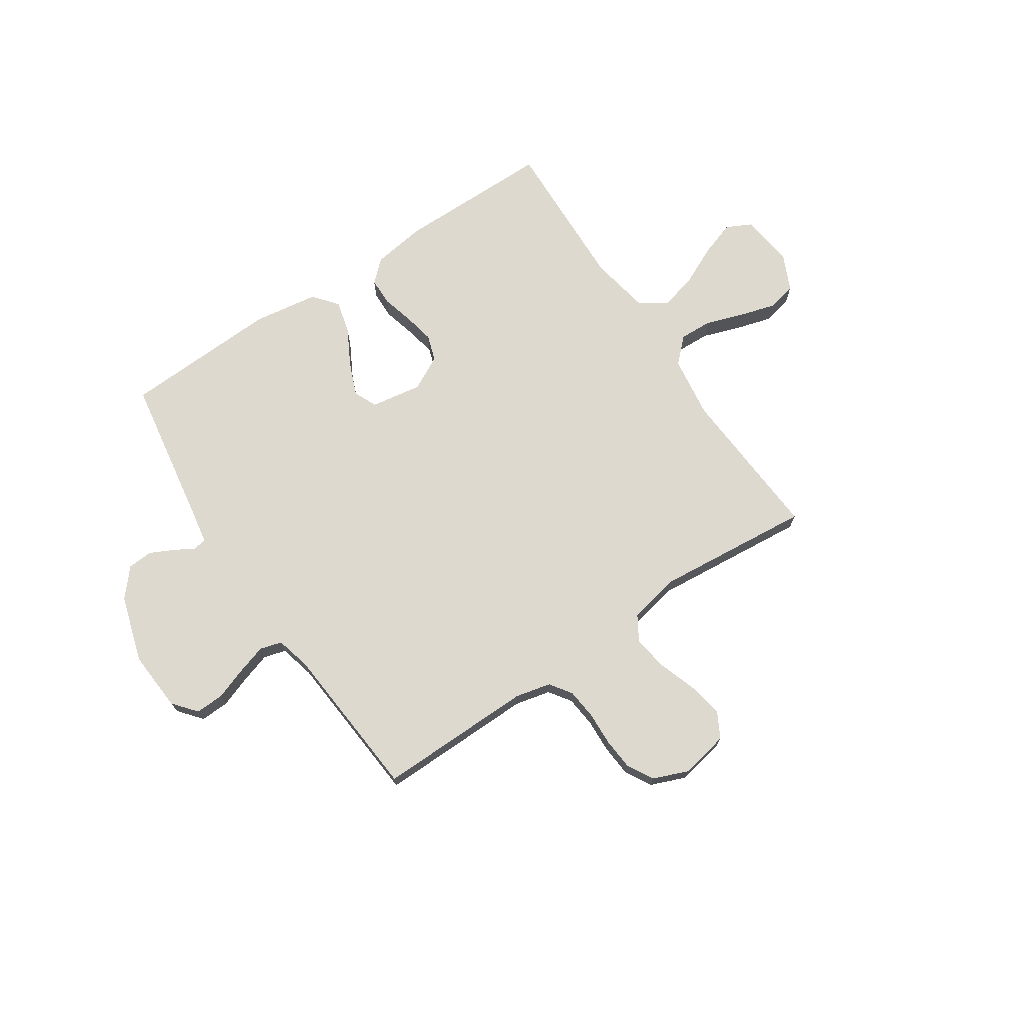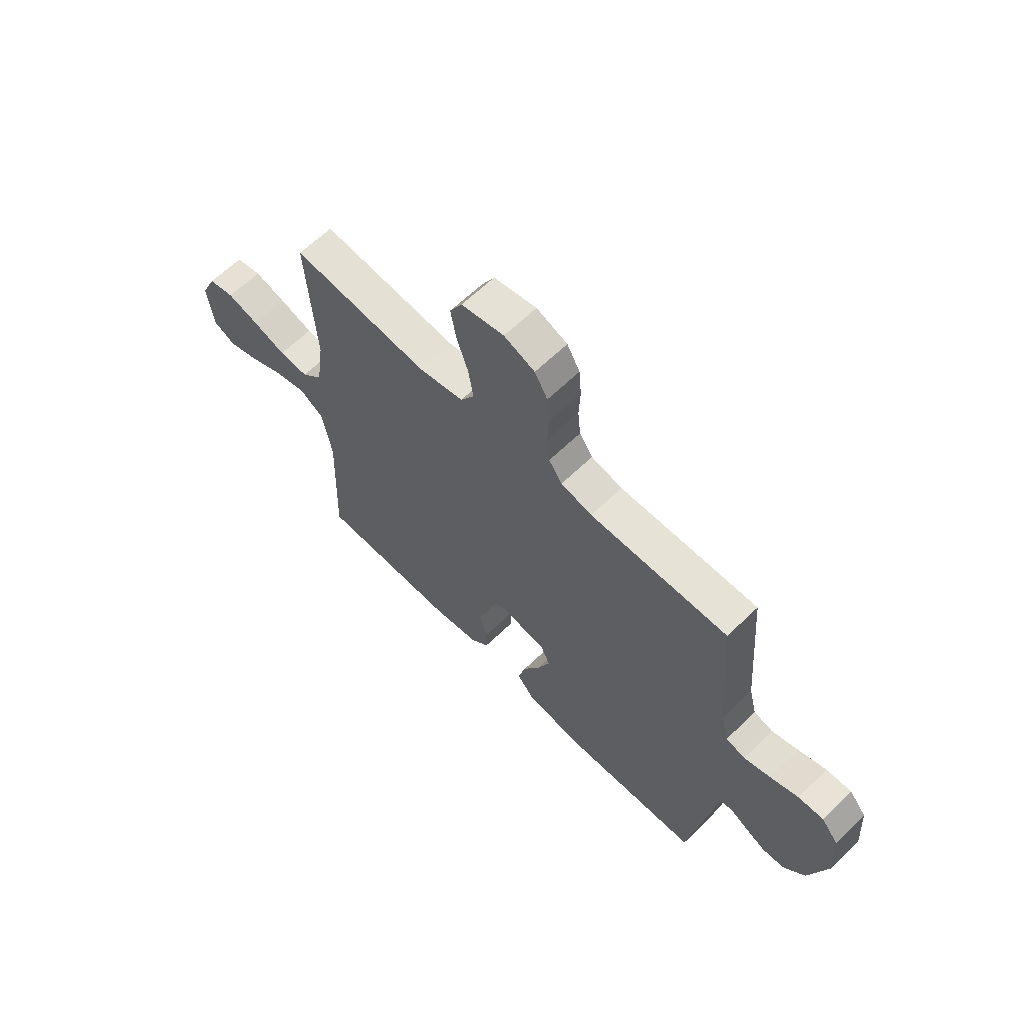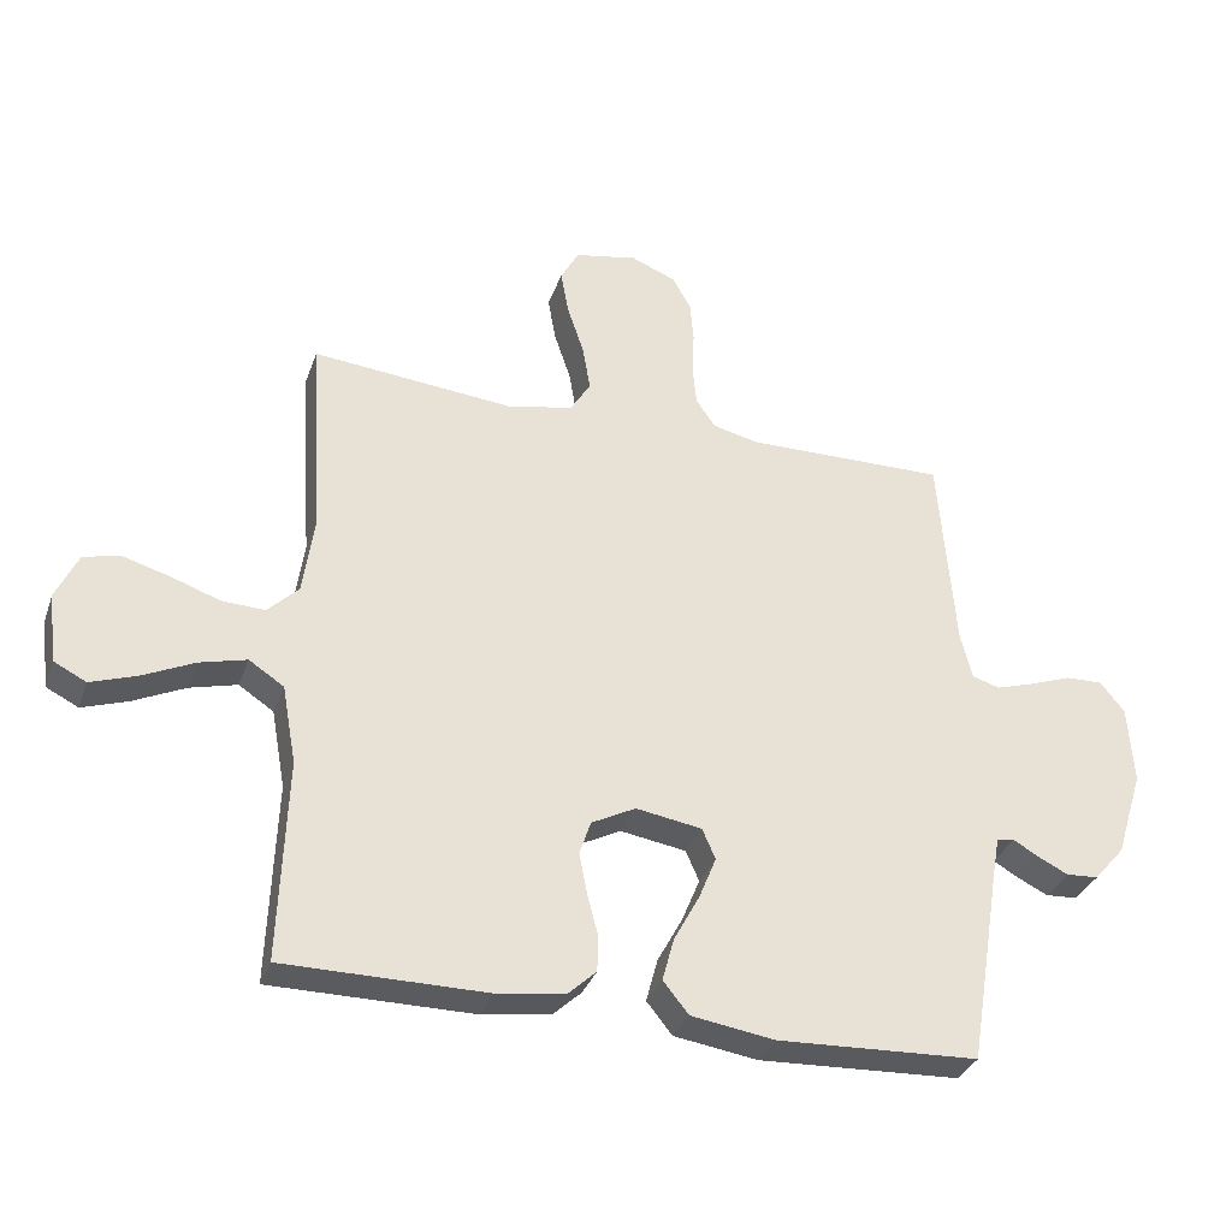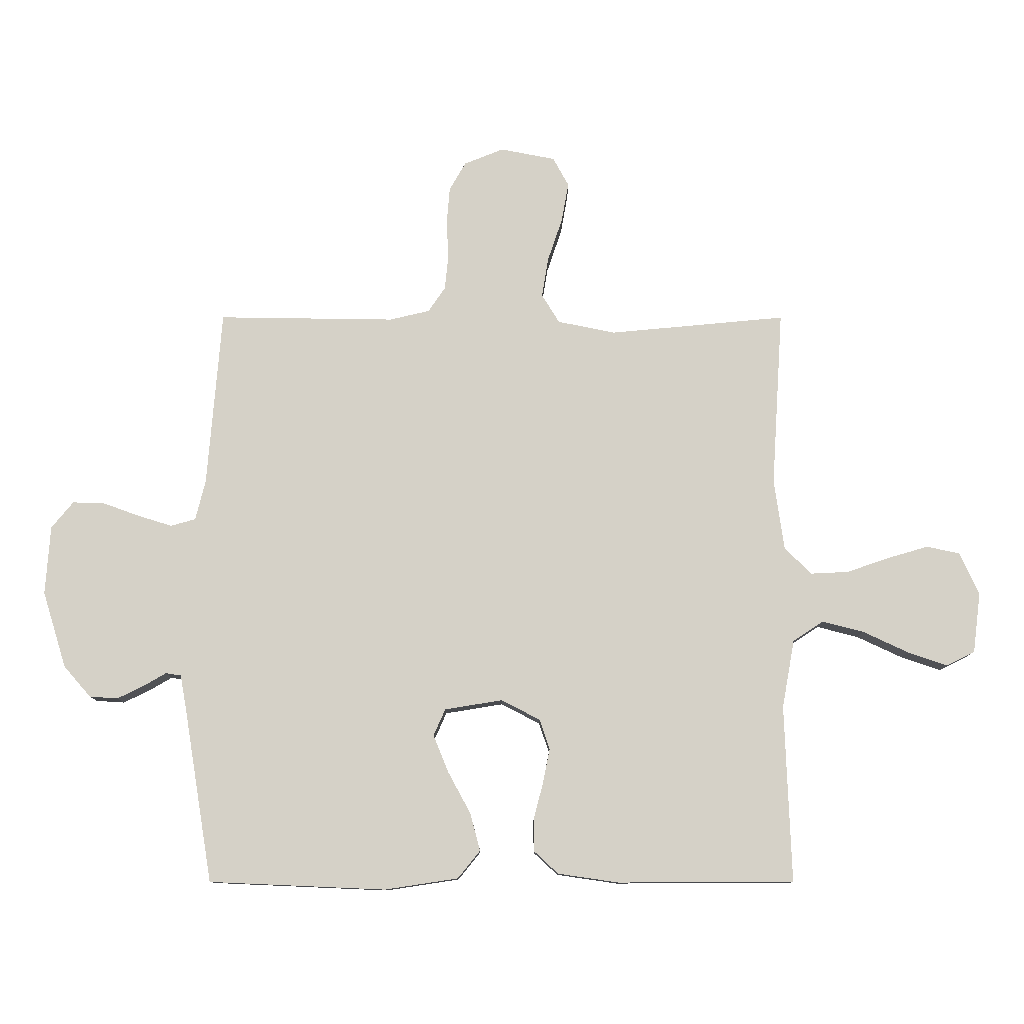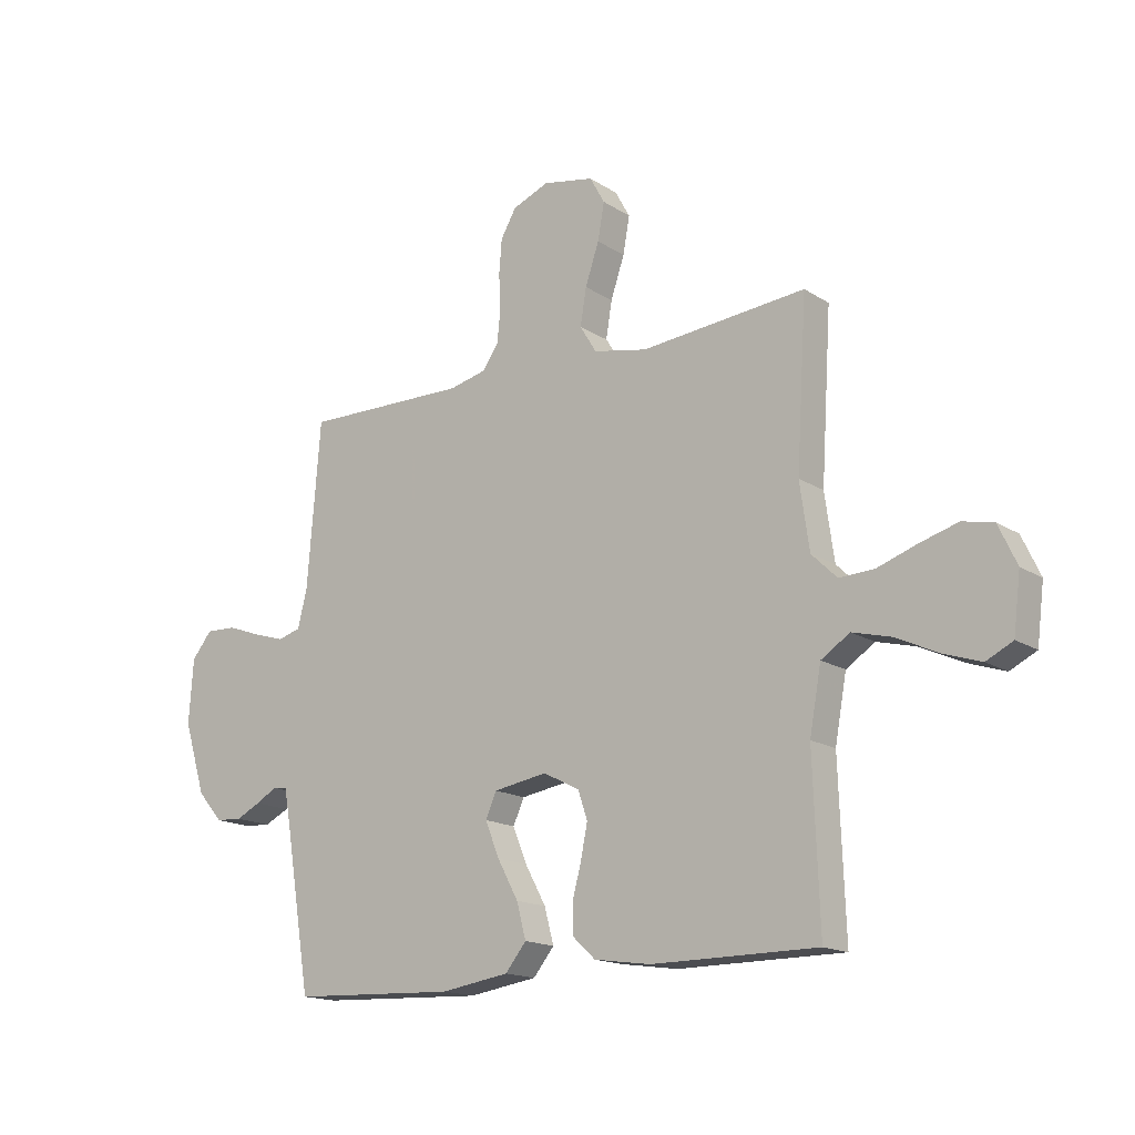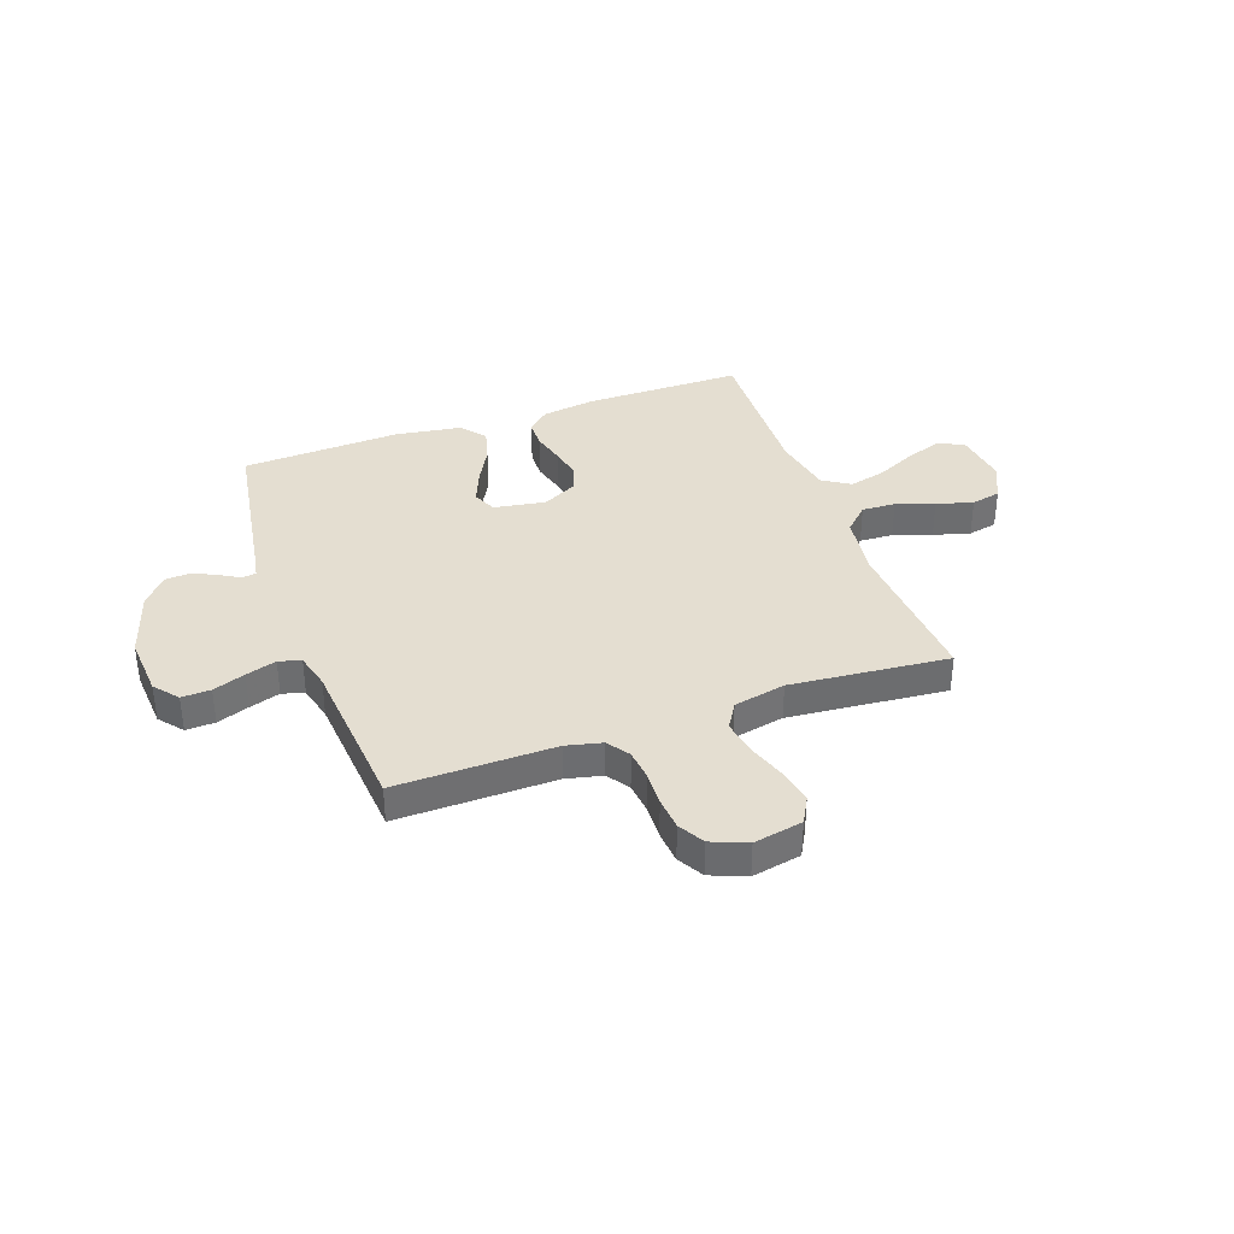
<metadata>
{"format":"obj","ext":"obj","renderer":"f3d","projection":"perspective","resolution":1024,"background":"white","views":[{"elev":71.5,"azim":-33.8,"up":"+Y"},{"elev":63.1,"azim":-134.4,"up":"+Z"},{"elev":-32.8,"azim":162.0,"up":"+Z"},{"elev":-10.6,"azim":-0.1,"up":"+Z"},{"elev":-16.1,"azim":37.6,"up":"+Z"},{"elev":36.4,"azim":-19.8,"up":"+Y"}]}
</metadata>
<code>
v 0.5 0.07 0.5
v 0.481 0.07 0.2
v 0.498 0.07 0.08
v 0.544 0.07 0.035
v 0.608 0.07 0.038
v 0.68 0.07 0.063
v 0.749 0.07 0.083
v 0.805 0.07 0.071
v 0.838 0.07 0
v 0.825 0.07 -0.103
v 0.777 0.07 -0.127
v 0.709 0.07 -0.104
v 0.632 0.07 -0.068
v 0.562 0.07 -0.05
v 0.51 0.07 -0.084
v 0.489 0.07 -0.2
v 0.5 0.07 -0.5
v 0.2 0.07 -0.501
v 0.097 0.07 -0.486
v 0.056 0.07 -0.448
v 0.055 0.07 -0.394
v 0.071 0.07 -0.333
v 0.083 0.07 -0.273
v 0.066 0.07 -0.222
v 0 0.07 -0.188
v -0.098 0.07 -0.204
v -0.118 0.07 -0.249
v -0.092 0.07 -0.313
v -0.054 0.07 -0.383
v -0.037 0.07 -0.447
v -0.075 0.07 -0.494
v -0.2 0.07 -0.513
v -0.5 0.07 -0.5
v -0.549 0.07 -0.2
v -0.559 0.07 -0.145
v -0.585 0.07 -0.141
v -0.623 0.07 -0.163
v -0.668 0.07 -0.185
v -0.716 0.07 -0.182
v -0.762 0.07 -0.129
v -0.802 0.07 0
v -0.794 0.07 0.117
v -0.757 0.07 0.162
v -0.702 0.07 0.16
v -0.641 0.07 0.138
v -0.583 0.07 0.12
v -0.541 0.07 0.132
v -0.524 0.07 0.2
v -0.5 0.07 0.5
v -0.2 0.07 0.496
v -0.132 0.07 0.512
v -0.103 0.07 0.554
v -0.097 0.07 0.613
v -0.1 0.07 0.678
v -0.095 0.07 0.74
v -0.067 0.07 0.789
v 0 0.07 0.816
v 0.093 0.07 0.798
v 0.12 0.07 0.749
v 0.108 0.07 0.682
v 0.083 0.07 0.608
v 0.072 0.07 0.541
v 0.102 0.07 0.492
v 0.2 0.07 0.472
v 0.5 0 0.5
v 0.481 0 0.2
v 0.498 0 0.08
v 0.544 0 0.035
v 0.608 0 0.038
v 0.68 0 0.063
v 0.749 0 0.083
v 0.805 0 0.071
v 0.838 0 0
v 0.825 0 -0.103
v 0.777 0 -0.127
v 0.709 0 -0.104
v 0.632 0 -0.068
v 0.562 0 -0.05
v 0.51 0 -0.084
v 0.489 0 -0.2
v 0.5 0 -0.5
v 0.2 0 -0.501
v 0.097 0 -0.486
v 0.056 0 -0.448
v 0.055 0 -0.394
v 0.071 0 -0.333
v 0.083 0 -0.273
v 0.066 0 -0.222
v 0 0 -0.188
v -0.098 0 -0.204
v -0.118 0 -0.249
v -0.092 0 -0.313
v -0.054 0 -0.383
v -0.037 0 -0.447
v -0.075 0 -0.494
v -0.2 0 -0.513
v -0.5 0 -0.5
v -0.549 0 -0.2
v -0.559 0 -0.145
v -0.585 0 -0.141
v -0.623 0 -0.163
v -0.668 0 -0.185
v -0.716 0 -0.182
v -0.762 0 -0.129
v -0.802 0 0
v -0.794 0 0.117
v -0.757 0 0.162
v -0.702 0 0.16
v -0.641 0 0.138
v -0.583 0 0.12
v -0.541 0 0.132
v -0.524 0 0.2
v -0.5 0 0.5
v -0.2 0 0.496
v -0.132 0 0.512
v -0.103 0 0.554
v -0.097 0 0.613
v -0.1 0 0.678
v -0.095 0 0.74
v -0.067 0 0.789
v 0 0 0.816
v 0.093 0 0.798
v 0.12 0 0.749
v 0.108 0 0.682
v 0.083 0 0.608
v 0.072 0 0.541
v 0.102 0 0.492
v 0.2 0 0.472
f 59 60 61
f 58 59 61
f 57 58 61
f 56 57 61
f 55 56 61
f 54 55 61
f 53 54 61
f 52 53 61 62
f 51 52 62 63
f 48 49 50
f 51 63 64
f 50 51 64
f 48 50 64
f 47 48 64
f 43 44 45
f 42 43 45
f 41 42 45
f 40 41 45
f 39 40 45
f 38 39 45
f 37 38 45
f 36 37 45
f 35 36 45 46
f 34 35 46 47
f 33 34 47
f 32 33 47
f 31 32 47
f 30 31 47
f 29 30 47
f 28 29 47
f 20 21 22
f 19 20 22
f 18 19 22
f 17 18 22
f 16 17 22
f 15 16 22 23
f 14 15 23 24
f 11 12 13
f 10 11 13
f 9 10 13
f 8 9 13
f 7 8 13
f 6 7 13
f 5 6 13
f 4 5 13 14
f 14 24 25
f 4 14 25
f 3 4 25
f 64 1 2
f 3 25 26
f 2 3 26
f 64 2 26
f 47 64 26
f 27 28 47
f 26 27 47
f 125 124 123
f 125 123 122
f 125 122 121
f 125 121 120
f 125 120 119
f 125 119 118
f 125 118 117
f 126 125 117 116
f 127 126 116 115
f 114 113 112
f 128 127 115
f 128 115 114
f 128 114 112
f 128 112 111
f 109 108 107
f 109 107 106
f 109 106 105
f 109 105 104
f 109 104 103
f 109 103 102
f 109 102 101
f 109 101 100
f 110 109 100 99
f 111 110 99 98
f 111 98 97
f 111 97 96
f 111 96 95
f 111 95 94
f 111 94 93
f 111 93 92
f 86 85 84
f 86 84 83
f 86 83 82
f 86 82 81
f 86 81 80
f 87 86 80 79
f 88 87 79 78
f 77 76 75
f 77 75 74
f 77 74 73
f 77 73 72
f 77 72 71
f 77 71 70
f 77 70 69
f 78 77 69 68
f 89 88 78
f 89 78 68
f 89 68 67
f 66 65 128
f 90 89 67
f 90 67 66
f 90 66 128
f 90 128 111
f 111 92 91
f 111 91 90
f 1 65 66 2
f 2 66 67 3
f 3 67 68 4
f 4 68 69 5
f 5 69 70 6
f 6 70 71 7
f 7 71 72 8
f 8 72 73 9
f 9 73 74 10
f 10 74 75 11
f 11 75 76 12
f 12 76 77 13
f 13 77 78 14
f 14 78 79 15
f 15 79 80 16
f 16 80 81 17
f 17 81 82 18
f 18 82 83 19
f 19 83 84 20
f 20 84 85 21
f 21 85 86 22
f 22 86 87 23
f 23 87 88 24
f 24 88 89 25
f 25 89 90 26
f 26 90 91 27
f 27 91 92 28
f 28 92 93 29
f 29 93 94 30
f 30 94 95 31
f 31 95 96 32
f 32 96 97 33
f 33 97 98 34
f 34 98 99 35
f 35 99 100 36
f 36 100 101 37
f 37 101 102 38
f 38 102 103 39
f 39 103 104 40
f 40 104 105 41
f 41 105 106 42
f 42 106 107 43
f 43 107 108 44
f 44 108 109 45
f 45 109 110 46
f 46 110 111 47
f 47 111 112 48
f 48 112 113 49
f 49 113 114 50
f 50 114 115 51
f 51 115 116 52
f 52 116 117 53
f 53 117 118 54
f 54 118 119 55
f 55 119 120 56
f 56 120 121 57
f 57 121 122 58
f 58 122 123 59
f 59 123 124 60
f 60 124 125 61
f 61 125 126 62
f 62 126 127 63
f 63 127 128 64
f 64 128 65 1

</code>
